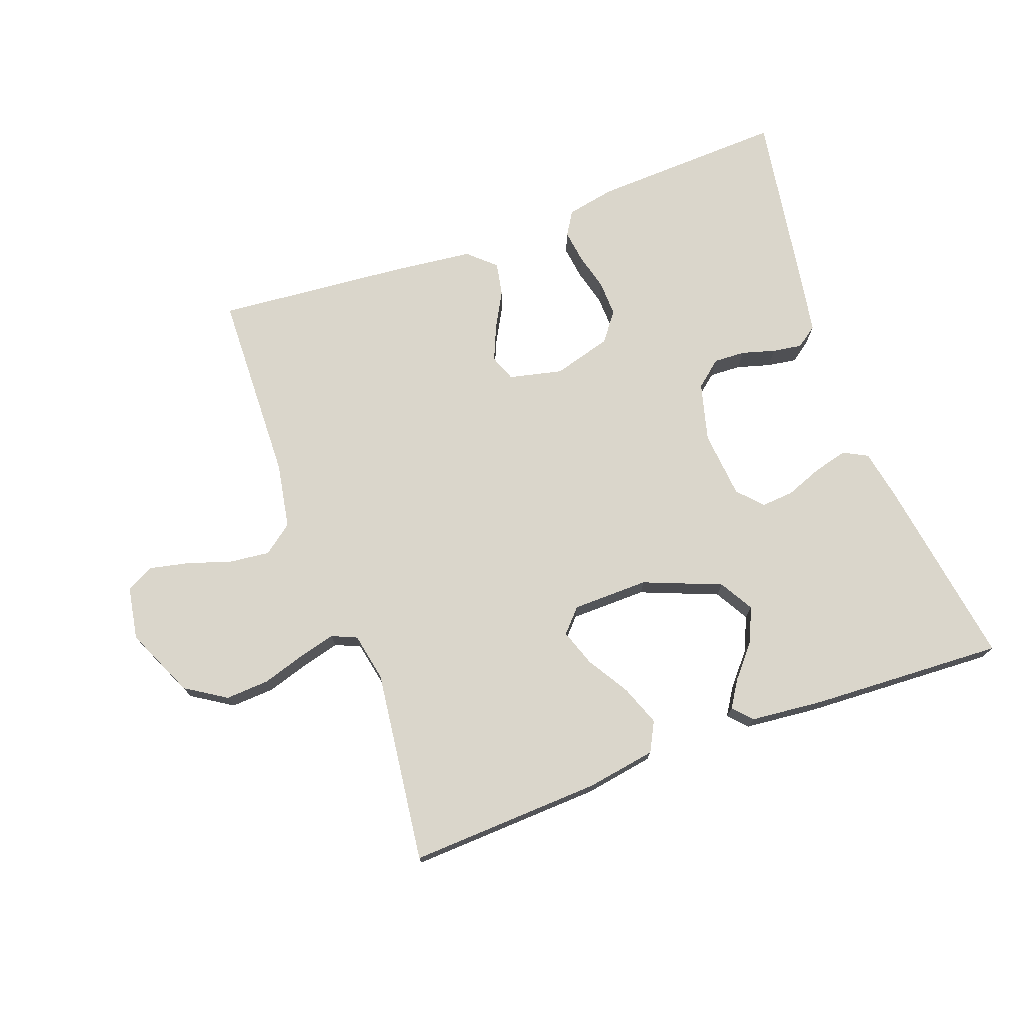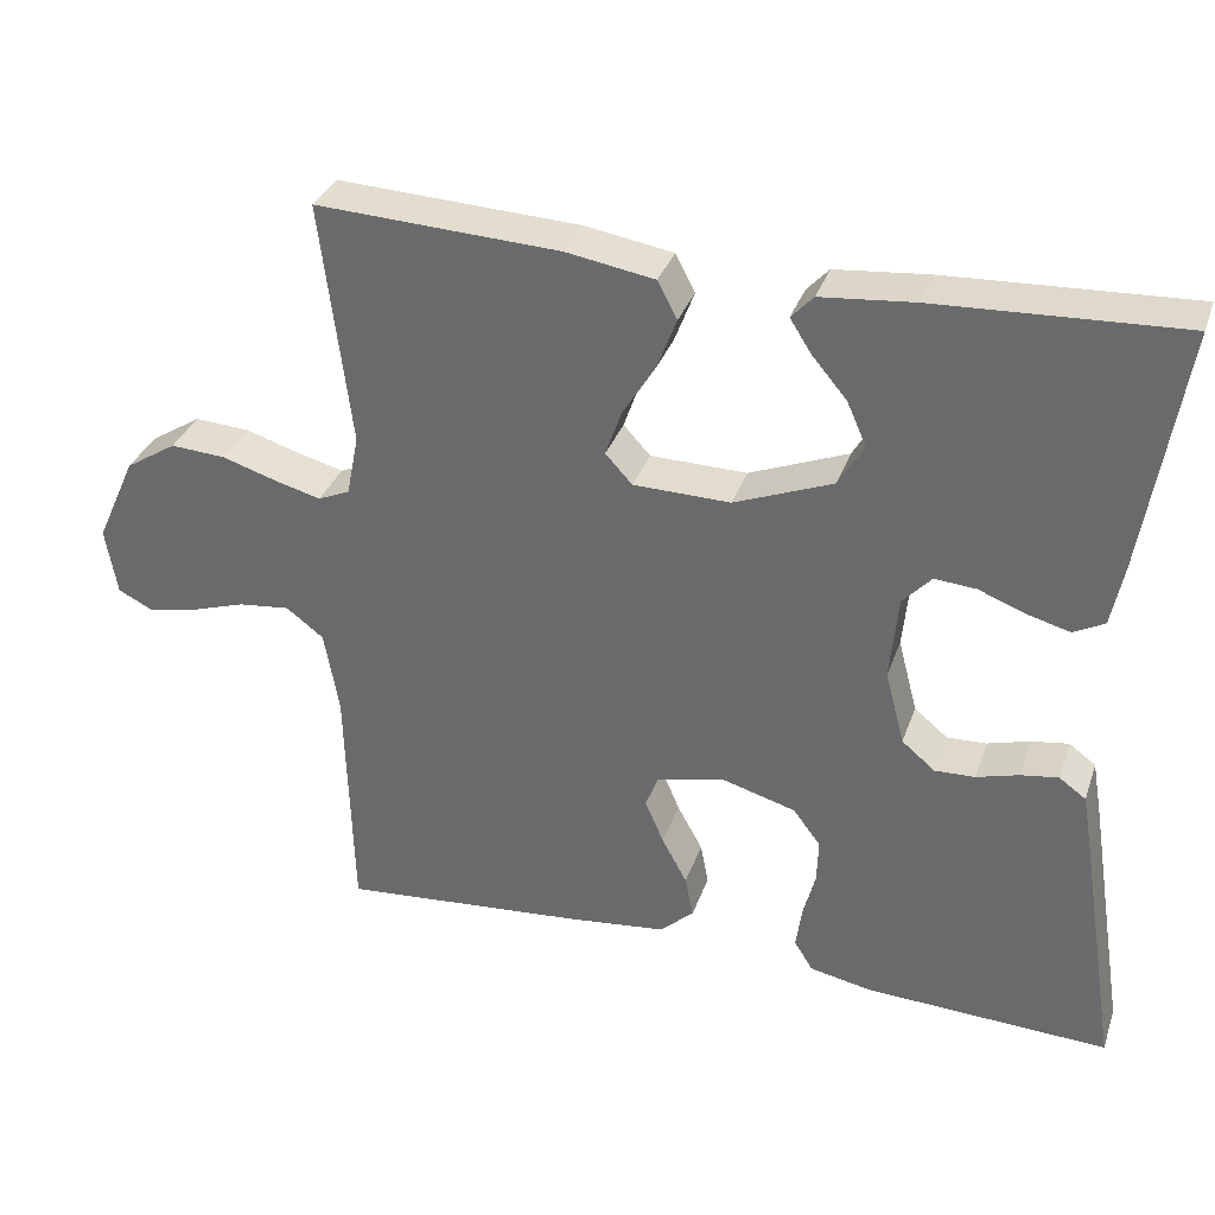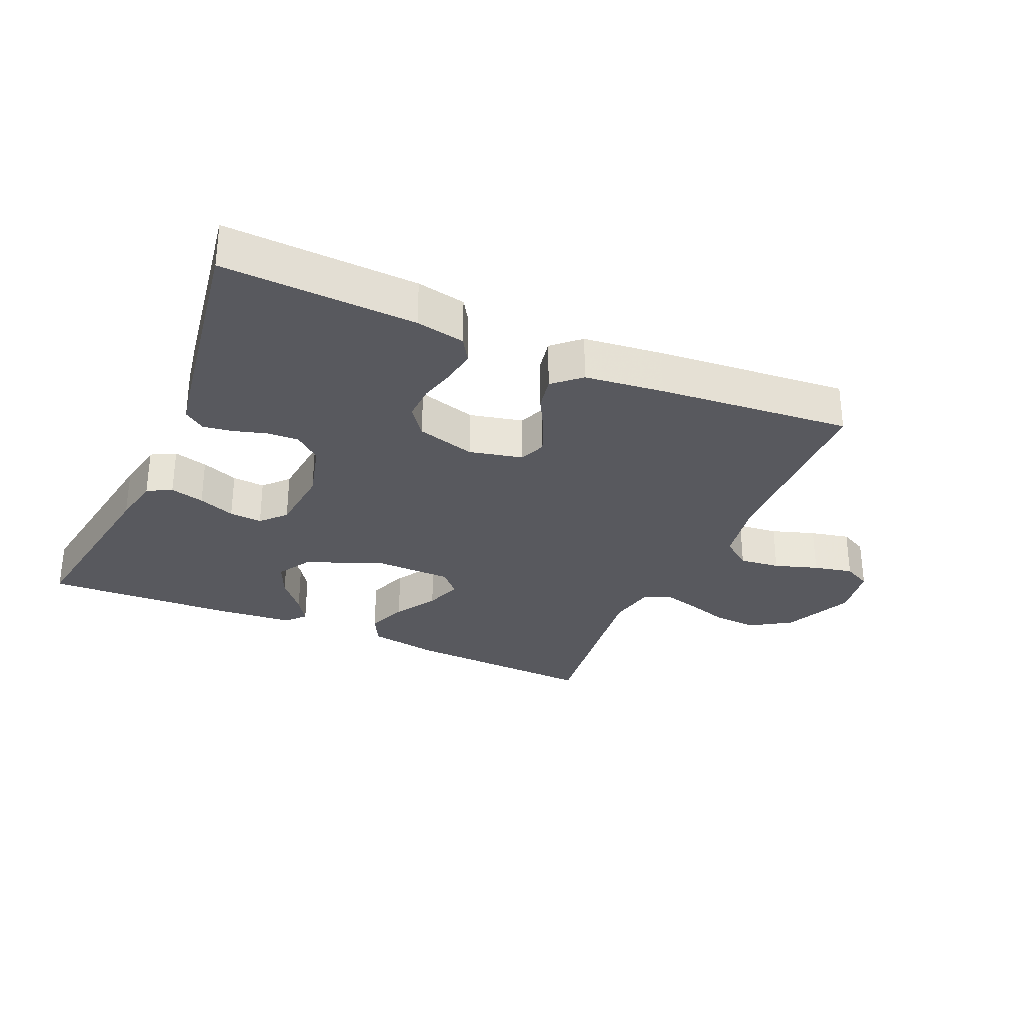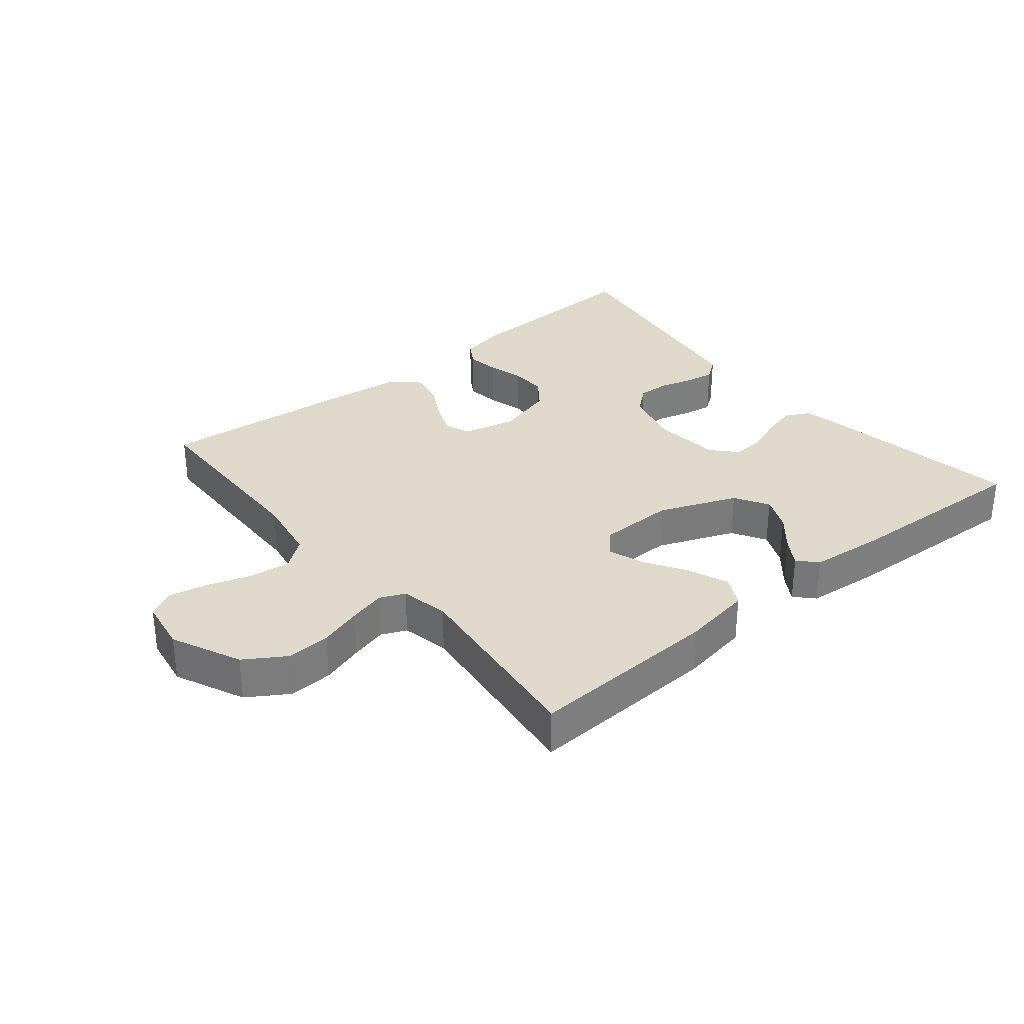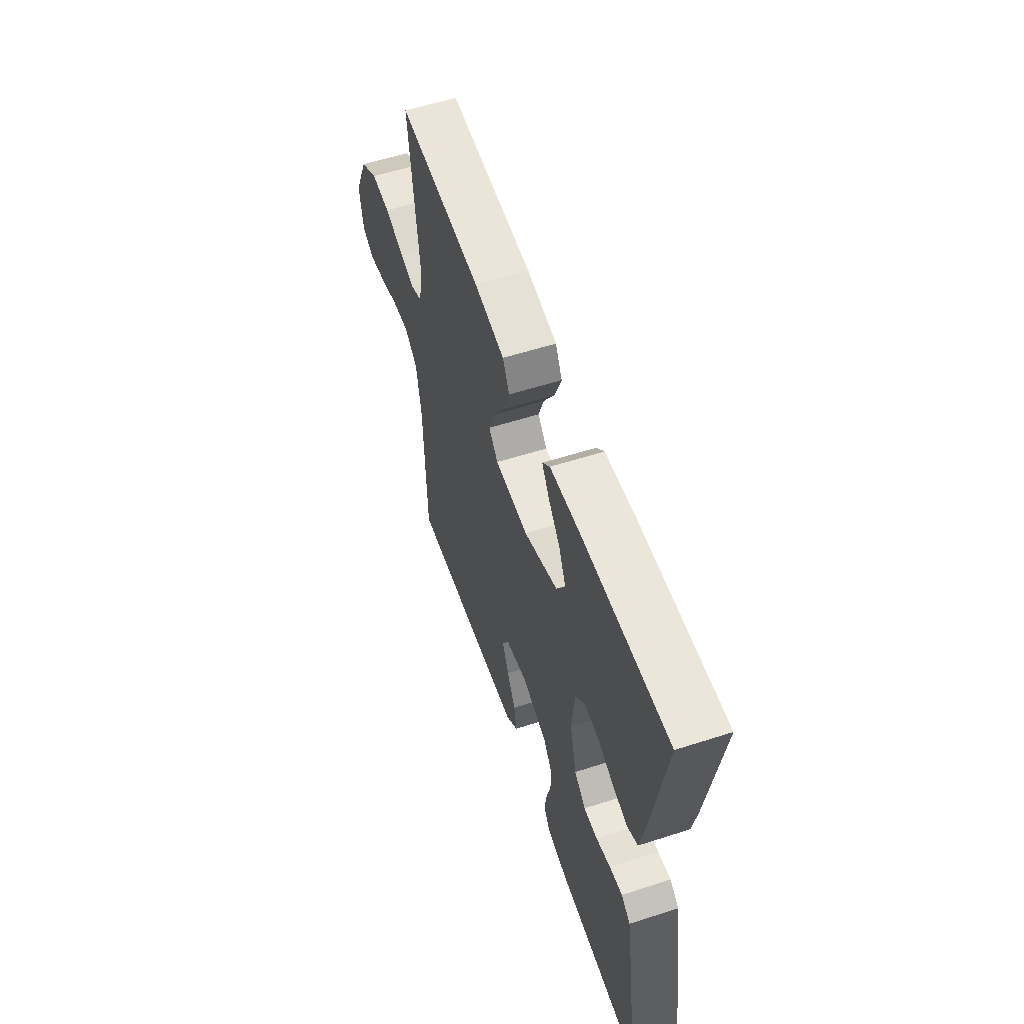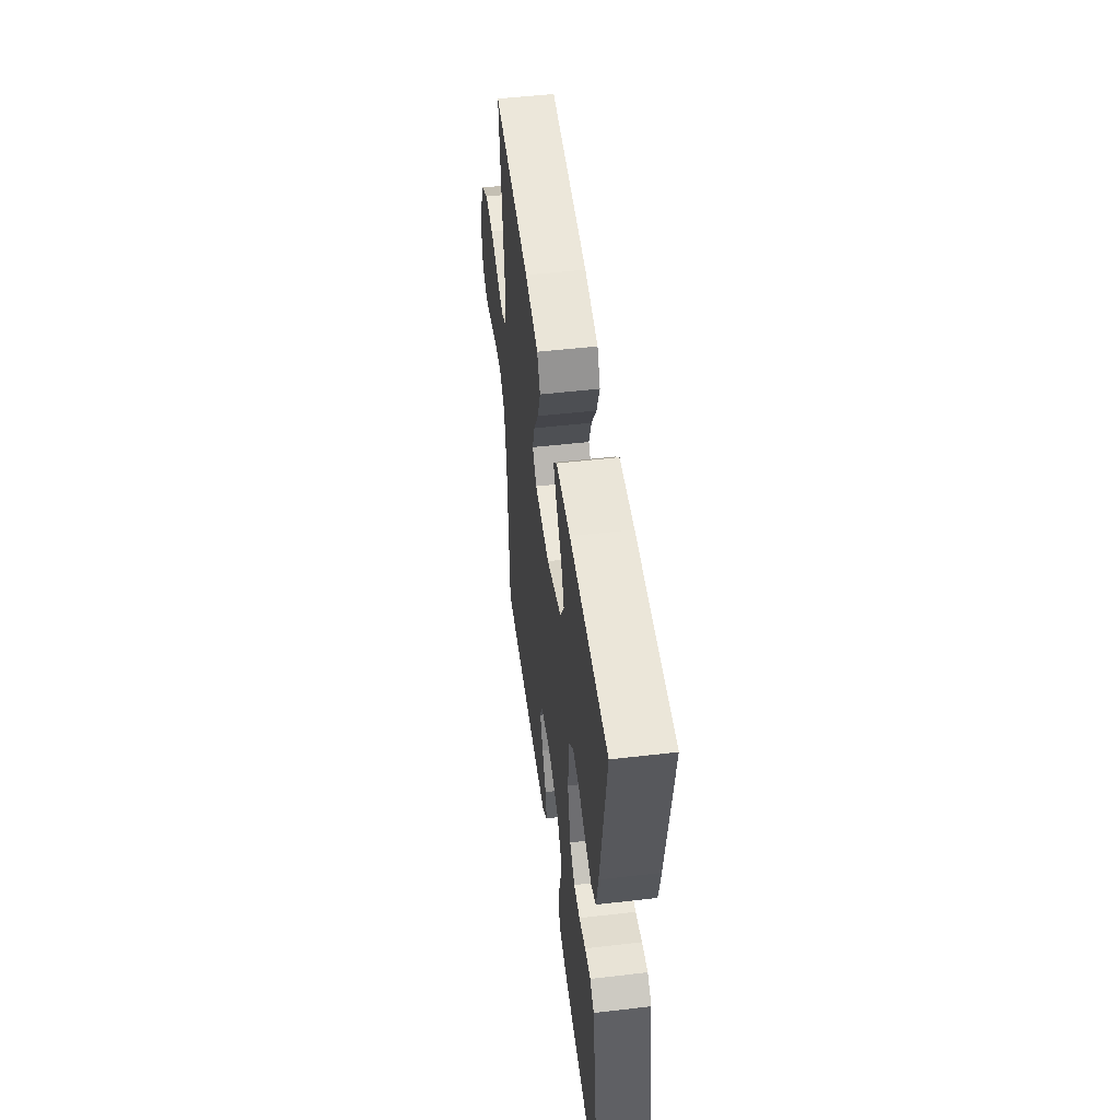
<metadata>
{"format":"obj","ext":"obj","renderer":"f3d","projection":"perspective","resolution":1024,"background":"white","views":[{"elev":73.8,"azim":-20.0,"up":"+Y"},{"elev":33.6,"azim":17.9,"up":"+Z"},{"elev":-30.4,"azim":156.3,"up":"+Y"},{"elev":31.7,"azim":-39.5,"up":"+Y"},{"elev":56.9,"azim":71.4,"up":"+Z"},{"elev":50.9,"azim":82.8,"up":"+Z"}]}
</metadata>
<code>
v 0.5 0.07 0.5
v 0.453 0.07 0.2
v 0.438 0.07 0.123
v 0.4 0.07 0.103
v 0.347 0.07 0.117
v 0.29 0.07 0.139
v 0.239 0.07 0.143
v 0.204 0.07 0.105
v 0.194 0.07 0
v 0.218 0.07 -0.091
v 0.259 0.07 -0.125
v 0.308 0.07 -0.123
v 0.36 0.07 -0.108
v 0.406 0.07 -0.101
v 0.439 0.07 -0.125
v 0.452 0.07 -0.2
v 0.5 0.07 -0.5
v 0.2 0.07 -0.487
v 0.124 0.07 -0.472
v 0.101 0.07 -0.435
v 0.108 0.07 -0.383
v 0.123 0.07 -0.326
v 0.125 0.07 -0.27
v 0.091 0.07 -0.225
v 0 0.07 -0.199
v -0.083 0.07 -0.218
v -0.099 0.07 -0.259
v -0.076 0.07 -0.313
v -0.045 0.07 -0.37
v -0.035 0.07 -0.422
v -0.077 0.07 -0.46
v -0.2 0.07 -0.474
v -0.5 0.07 -0.5
v -0.508 0.07 -0.2
v -0.526 0.07 -0.098
v -0.572 0.07 -0.063
v -0.635 0.07 -0.07
v -0.703 0.07 -0.092
v -0.764 0.07 -0.105
v -0.807 0.07 -0.083
v -0.821 0.07 0
v -0.772 0.07 0.108
v -0.709 0.07 0.148
v -0.641 0.07 0.144
v -0.574 0.07 0.123
v -0.517 0.07 0.108
v -0.478 0.07 0.125
v -0.463 0.07 0.2
v -0.5 0.07 0.5
v -0.2 0.07 0.486
v -0.092 0.07 0.468
v -0.068 0.07 0.422
v -0.092 0.07 0.359
v -0.132 0.07 0.294
v -0.152 0.07 0.237
v -0.119 0.07 0.201
v 0 0.07 0.199
v 0.121 0.07 0.247
v 0.152 0.07 0.3
v 0.128 0.07 0.354
v 0.085 0.07 0.405
v 0.059 0.07 0.446
v 0.086 0.07 0.475
v 0.2 0.07 0.486
v 0.5 0 0.5
v 0.453 0 0.2
v 0.438 0 0.123
v 0.4 0 0.103
v 0.347 0 0.117
v 0.29 0 0.139
v 0.239 0 0.143
v 0.204 0 0.105
v 0.194 0 0
v 0.218 0 -0.091
v 0.259 0 -0.125
v 0.308 0 -0.123
v 0.36 0 -0.108
v 0.406 0 -0.101
v 0.439 0 -0.125
v 0.452 0 -0.2
v 0.5 0 -0.5
v 0.2 0 -0.487
v 0.124 0 -0.472
v 0.101 0 -0.435
v 0.108 0 -0.383
v 0.123 0 -0.326
v 0.125 0 -0.27
v 0.091 0 -0.225
v 0 0 -0.199
v -0.083 0 -0.218
v -0.099 0 -0.259
v -0.076 0 -0.313
v -0.045 0 -0.37
v -0.035 0 -0.422
v -0.077 0 -0.46
v -0.2 0 -0.474
v -0.5 0 -0.5
v -0.508 0 -0.2
v -0.526 0 -0.098
v -0.572 0 -0.063
v -0.635 0 -0.07
v -0.703 0 -0.092
v -0.764 0 -0.105
v -0.807 0 -0.083
v -0.821 0 0
v -0.772 0 0.108
v -0.709 0 0.148
v -0.641 0 0.144
v -0.574 0 0.123
v -0.517 0 0.108
v -0.478 0 0.125
v -0.463 0 0.2
v -0.5 0 0.5
v -0.2 0 0.486
v -0.092 0 0.468
v -0.068 0 0.422
v -0.092 0 0.359
v -0.132 0 0.294
v -0.152 0 0.237
v -0.119 0 0.201
v 0 0 0.199
v 0.121 0 0.247
v 0.152 0 0.3
v 0.128 0 0.354
v 0.085 0 0.405
v 0.059 0 0.446
v 0.086 0 0.475
v 0.2 0 0.486
f 60 61 62 63
f 59 60 63 64
f 51 52 53 54
f 51 54 55
f 48 49 50 51
f 47 48 51 55
f 46 47 55 56
f 42 43 44 45
f 42 45 46
f 41 42 46
f 37 38 39 40
f 36 37 40 41
f 31 32 33 34
f 31 34 35
f 28 29 30 31
f 27 28 31 35
f 26 27 35 36
f 19 20 21 22
f 19 22 23
f 18 19 23
f 17 18 23
f 16 17 23 24
f 12 13 14 15
f 11 12 15 16
f 3 4 5 6
f 1 2 3 6
f 59 64 1 6
f 58 59 6 7
f 57 58 7 8
f 56 57 8 9
f 36 41 46 56
f 25 26 36 56
f 25 56 9 10
f 11 16 24 25
f 10 11 25
f 127 126 125 124
f 128 127 124 123
f 118 117 116 115
f 119 118 115
f 115 114 113 112
f 119 115 112 111
f 120 119 111 110
f 109 108 107 106
f 110 109 106
f 110 106 105
f 104 103 102 101
f 105 104 101 100
f 98 97 96 95
f 99 98 95
f 95 94 93 92
f 99 95 92 91
f 100 99 91 90
f 86 85 84 83
f 87 86 83
f 87 83 82
f 87 82 81
f 88 87 81 80
f 79 78 77 76
f 80 79 76 75
f 70 69 68 67
f 70 67 66 65
f 70 65 128 123
f 71 70 123 122
f 72 71 122 121
f 73 72 121 120
f 120 110 105 100
f 120 100 90 89
f 74 73 120 89
f 89 88 80 75
f 89 75 74
f 1 65 66 2
f 2 66 67 3
f 3 67 68 4
f 4 68 69 5
f 5 69 70 6
f 6 70 71 7
f 7 71 72 8
f 8 72 73 9
f 9 73 74 10
f 10 74 75 11
f 11 75 76 12
f 12 76 77 13
f 13 77 78 14
f 14 78 79 15
f 15 79 80 16
f 16 80 81 17
f 17 81 82 18
f 18 82 83 19
f 19 83 84 20
f 20 84 85 21
f 21 85 86 22
f 22 86 87 23
f 23 87 88 24
f 24 88 89 25
f 25 89 90 26
f 26 90 91 27
f 27 91 92 28
f 28 92 93 29
f 29 93 94 30
f 30 94 95 31
f 31 95 96 32
f 32 96 97 33
f 33 97 98 34
f 34 98 99 35
f 35 99 100 36
f 36 100 101 37
f 37 101 102 38
f 38 102 103 39
f 39 103 104 40
f 40 104 105 41
f 41 105 106 42
f 42 106 107 43
f 43 107 108 44
f 44 108 109 45
f 45 109 110 46
f 46 110 111 47
f 47 111 112 48
f 48 112 113 49
f 49 113 114 50
f 50 114 115 51
f 51 115 116 52
f 52 116 117 53
f 53 117 118 54
f 54 118 119 55
f 55 119 120 56
f 56 120 121 57
f 57 121 122 58
f 58 122 123 59
f 59 123 124 60
f 60 124 125 61
f 61 125 126 62
f 62 126 127 63
f 63 127 128 64
f 64 128 65 1

</code>
